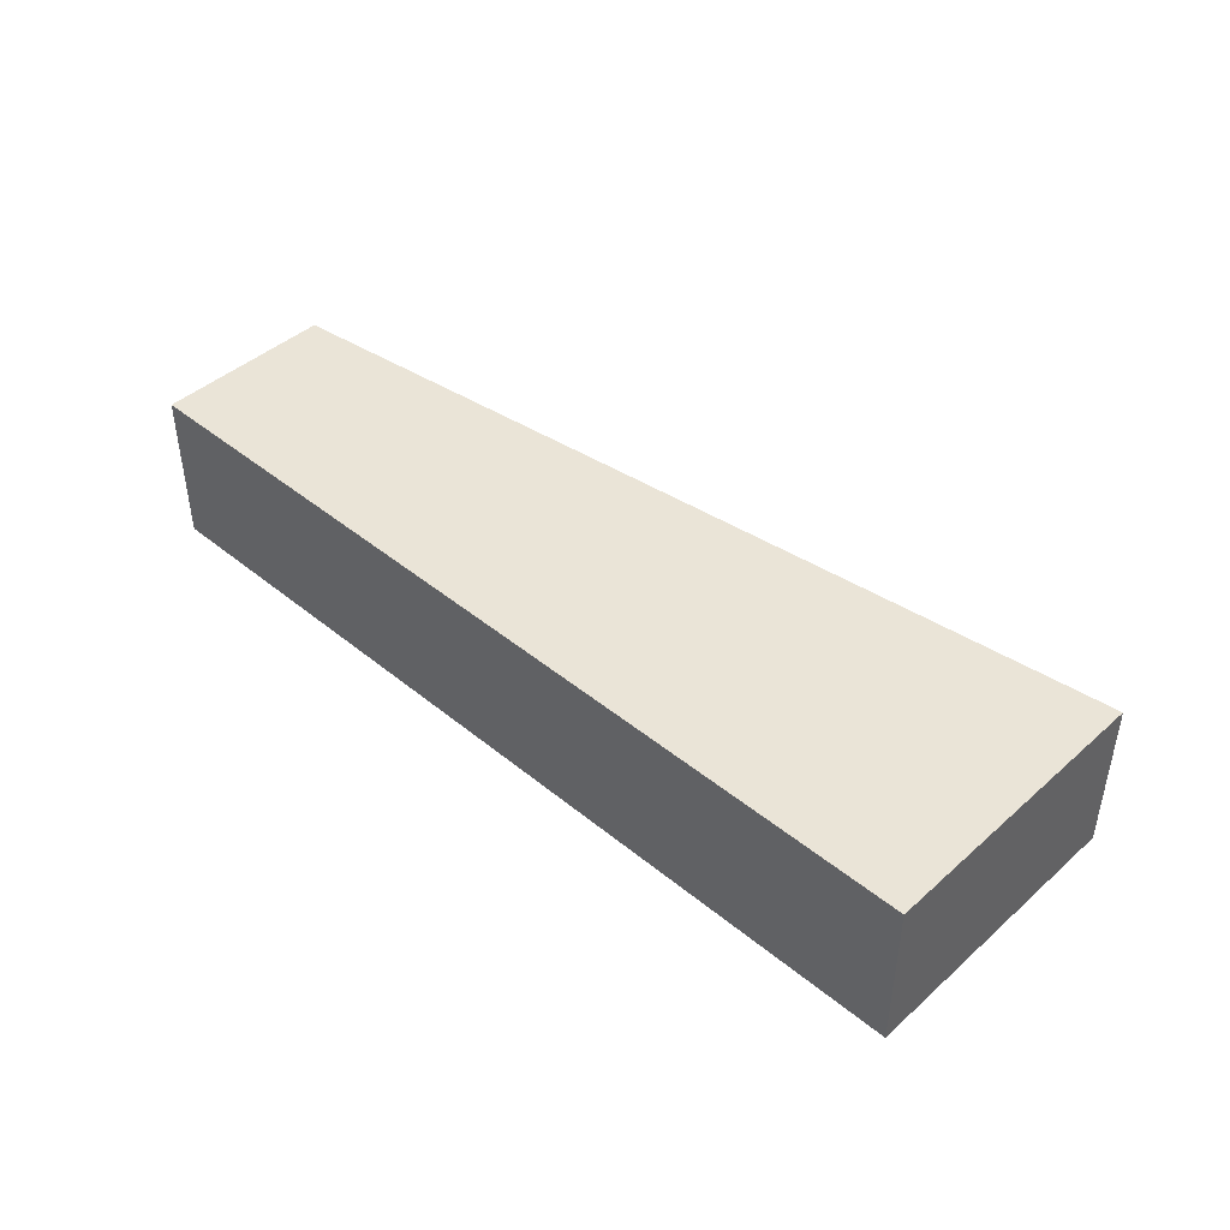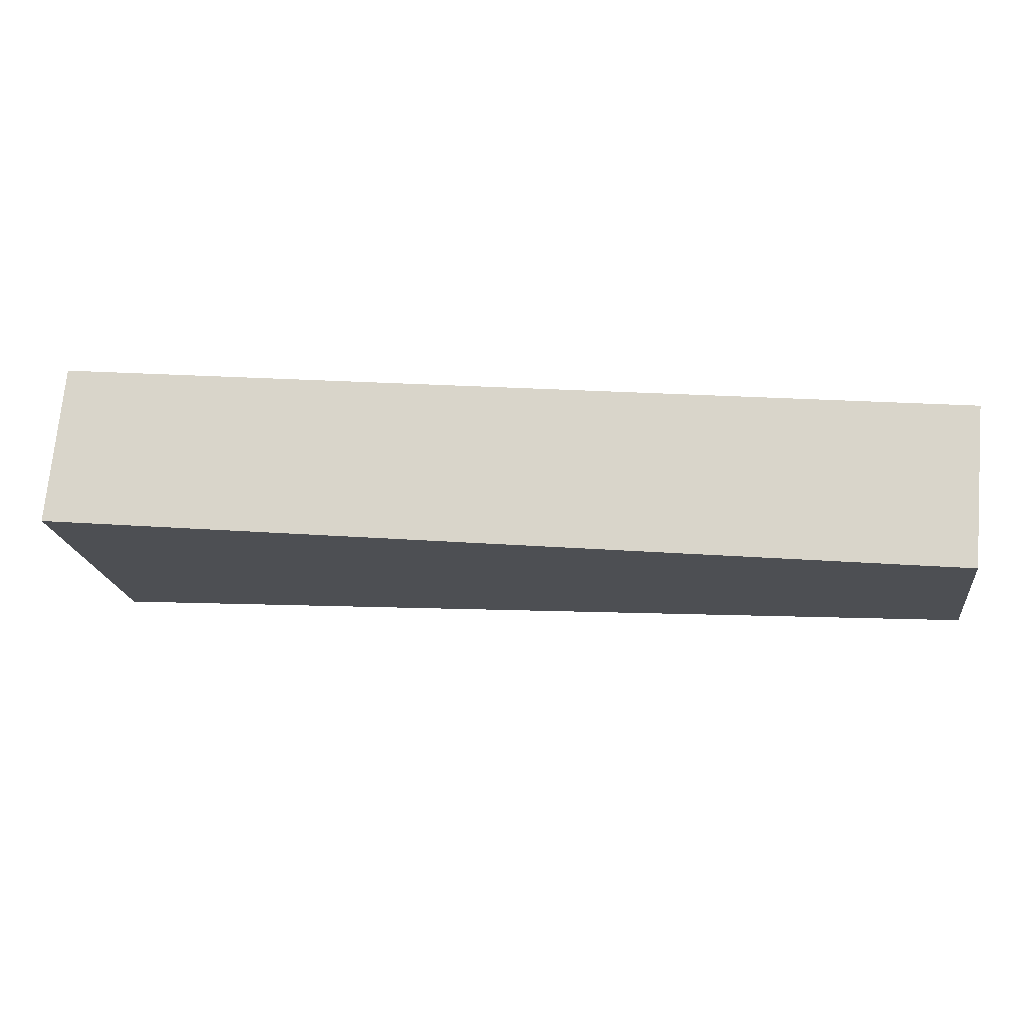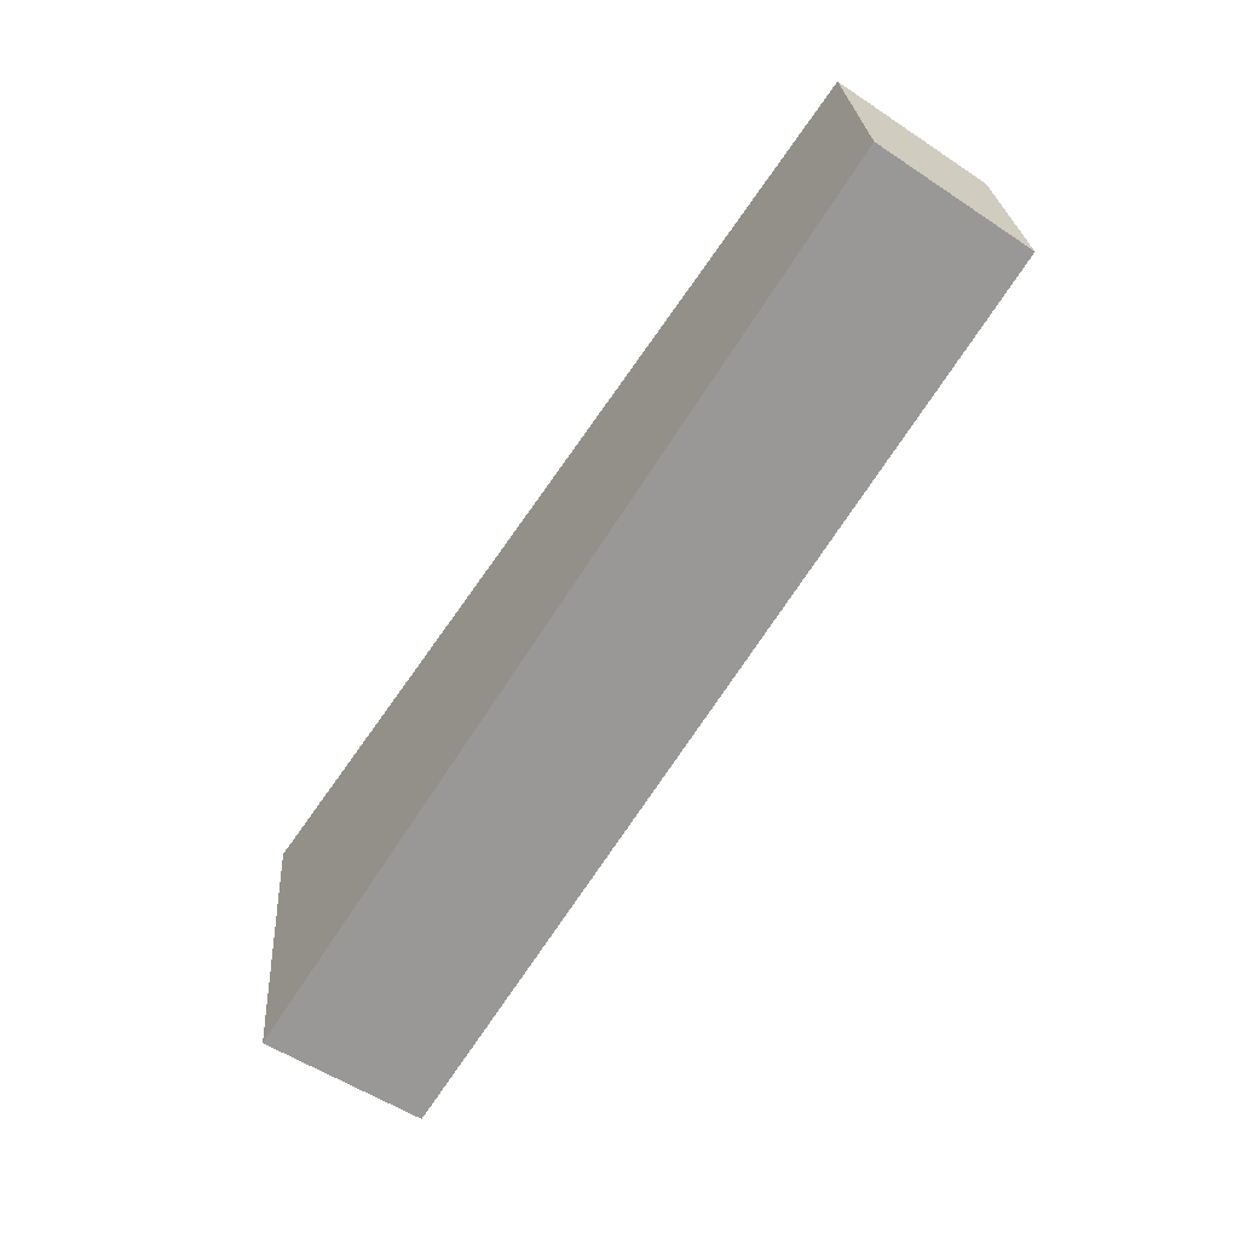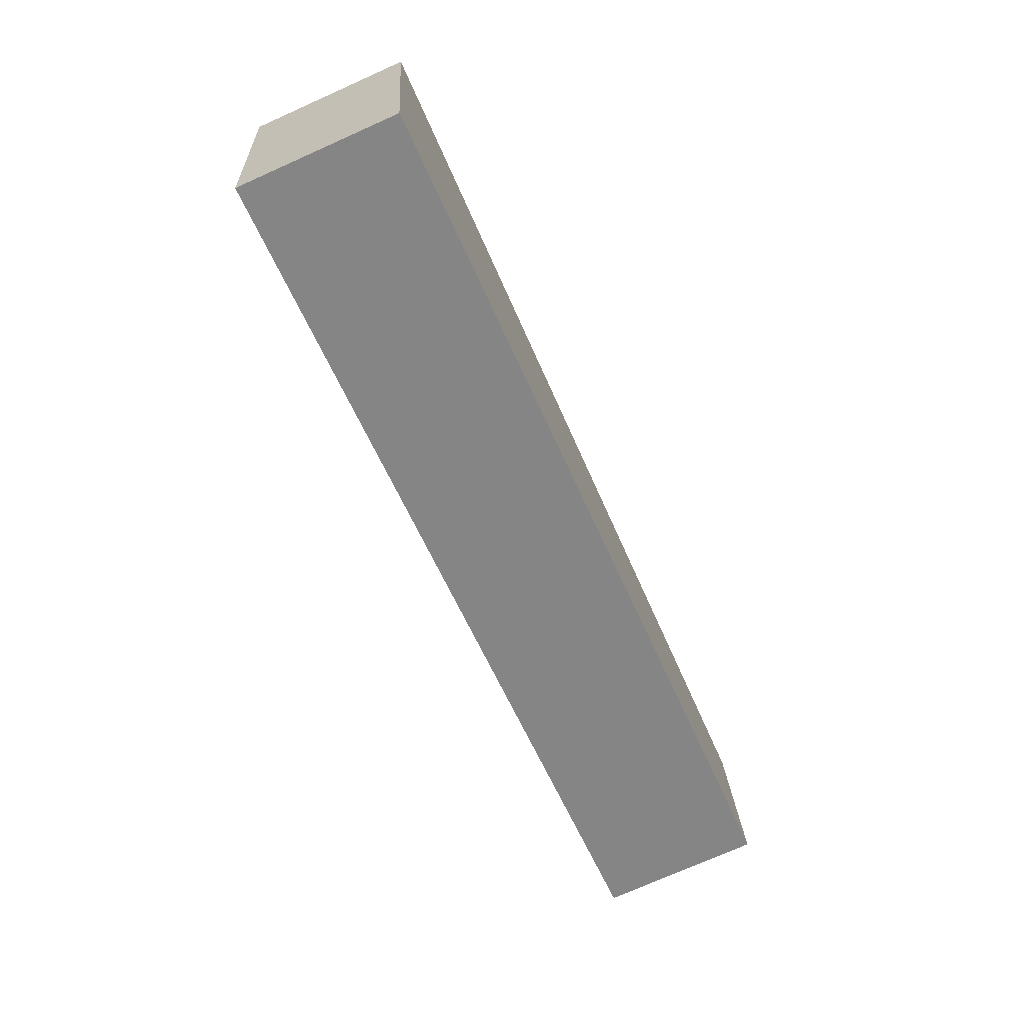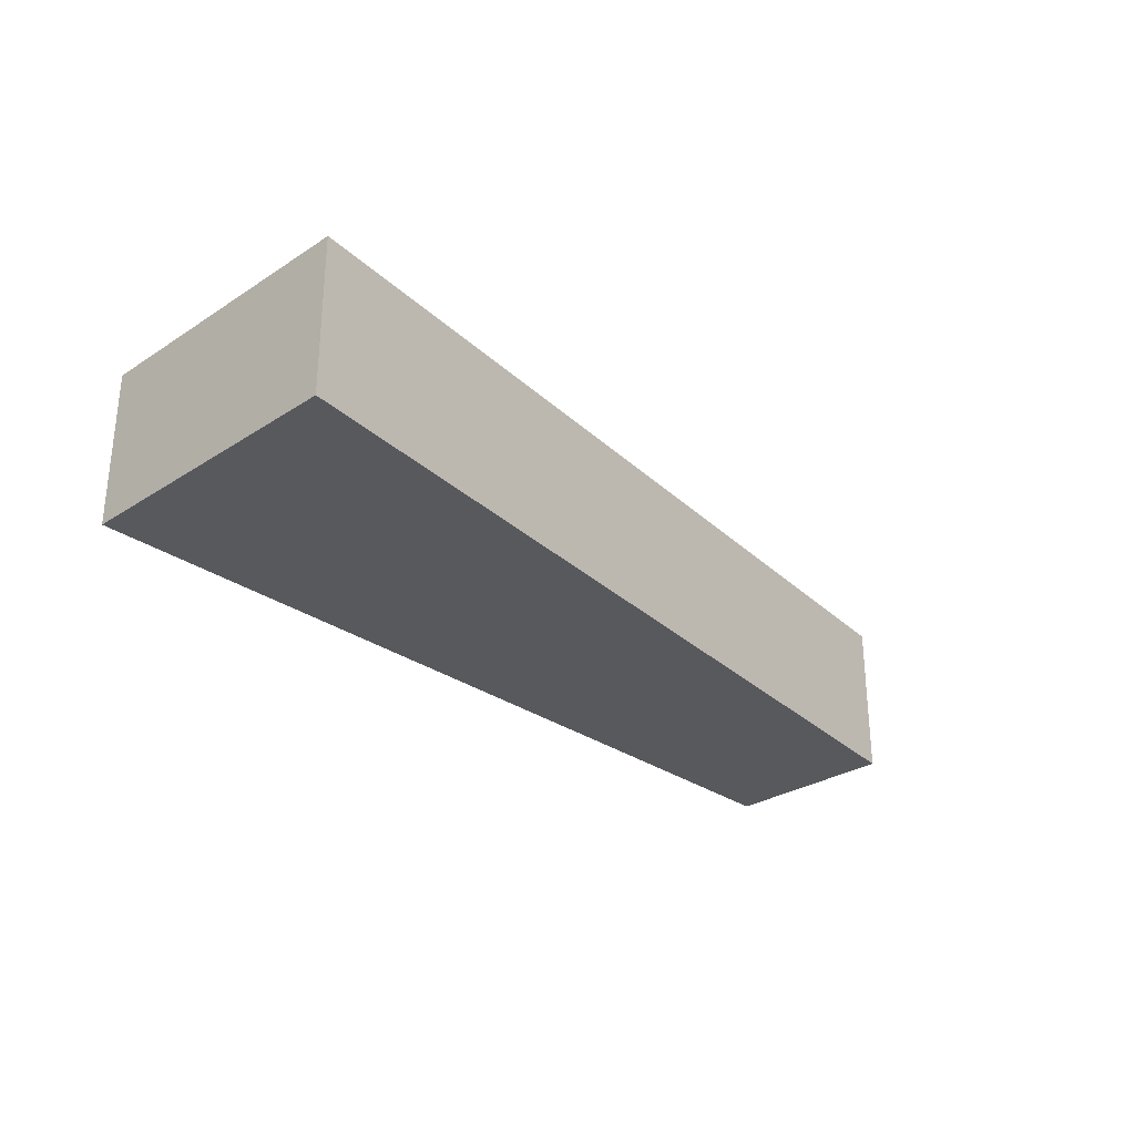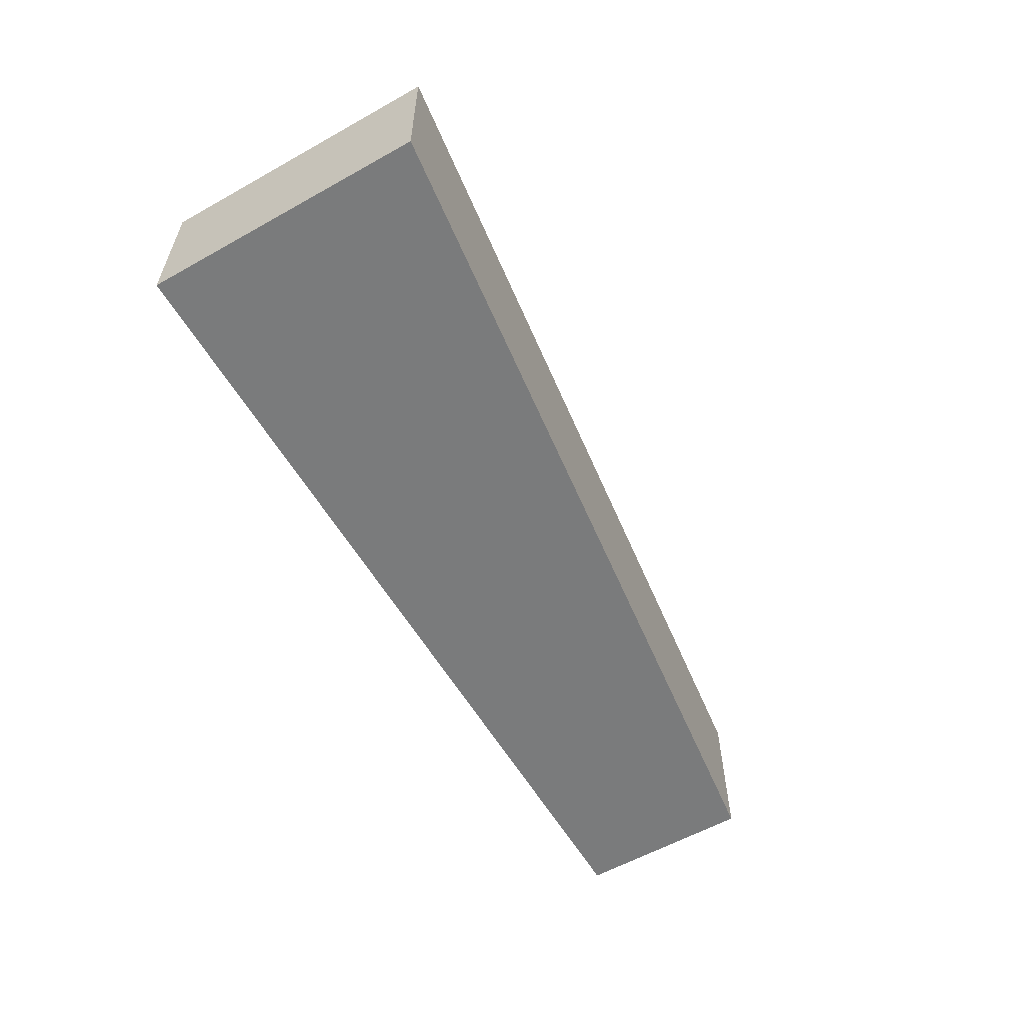
<metadata>
{"format":"obj","ext":"obj","renderer":"f3d","projection":"perspective","resolution":1024,"background":"white","views":[{"elev":43.8,"azim":50.9,"up":"+Y"},{"elev":72.1,"azim":-174.8,"up":"+Z"},{"elev":-56.6,"azim":-124.6,"up":"+Z"},{"elev":-74.5,"azim":114.0,"up":"+Z"},{"elev":-29.3,"azim":140.8,"up":"+Y"},{"elev":-58.3,"azim":127.2,"up":"+Y"}]}
</metadata>
<code>
v  23.88 4.205 0.401
v  12.81 4.205 3.196
v  24.06 4.205 1.796
v  23.11 4.205 -5.837
v  0 4.205 2.575e-16
v  0.585 4.205 4.72
v  0 0 0
v  0.585 -2.89e-16 4.72
v  12.81 -1.957e-16 3.196
v  24.06 -1.1e-16 1.796
v  23.11 3.574e-16 -5.837
v  23.88 -2.455e-17 0.401
g defaultobject
f 1 2 3
f 2 1 4
f 2 4 5
f 2 5 6
f 7 6 5
f 6 7 8
f 8 2 6
f 2 8 9
f 2 9 3
f 3 9 10
f 10 1 3
f 1 10 4
f 4 10 11
f 11 10 12
f 11 5 4
f 5 11 7
f 9 12 10
f 12 9 11
f 11 9 7
f 7 9 8

</code>
